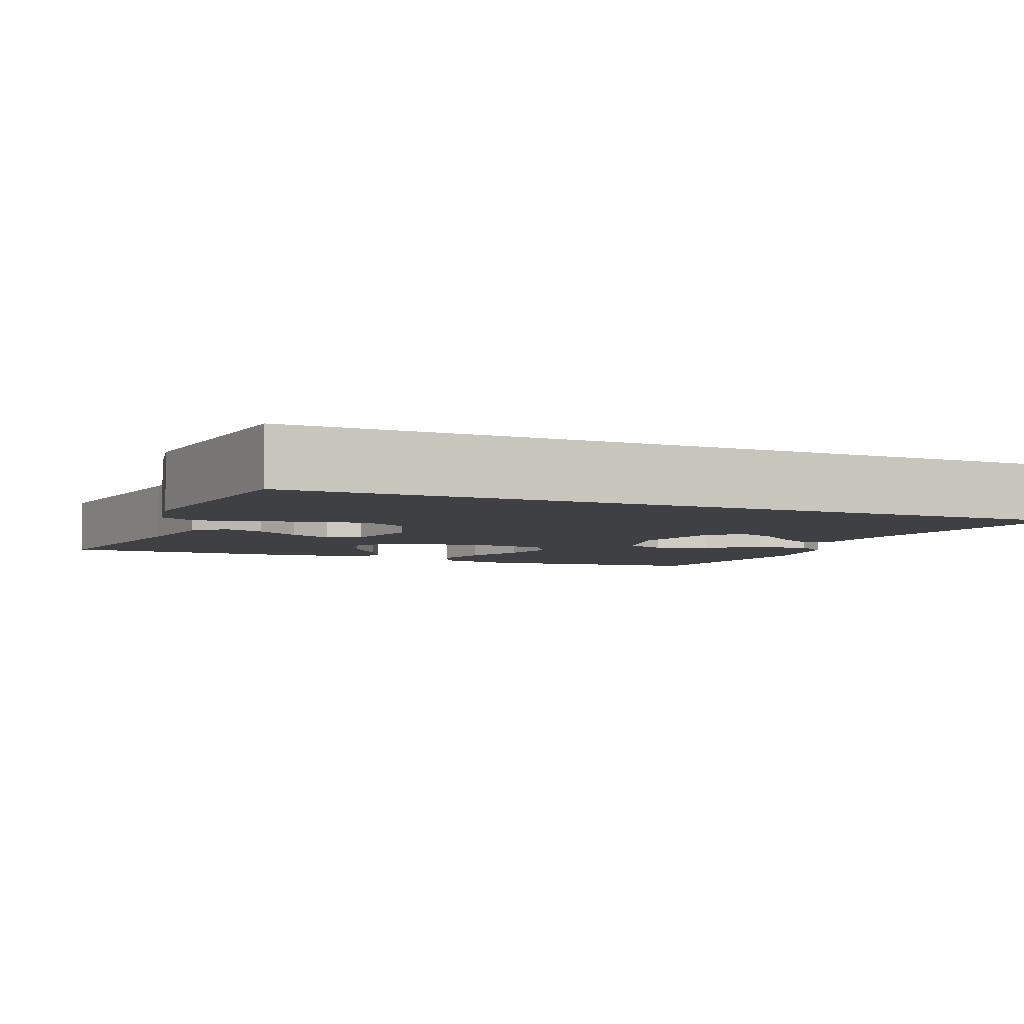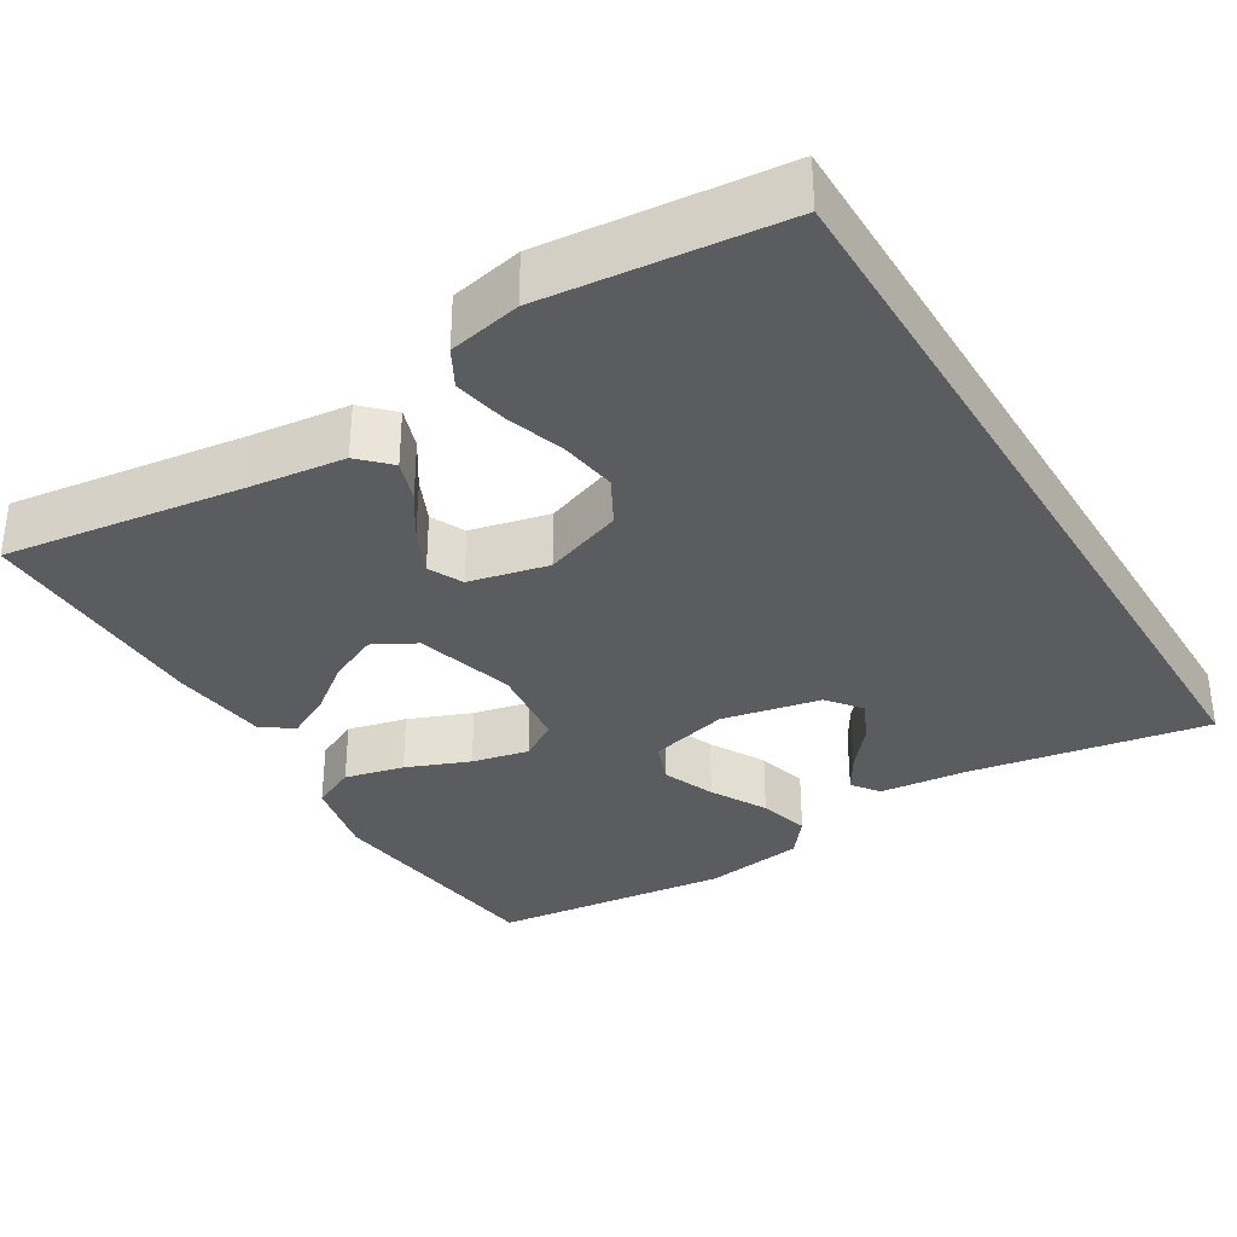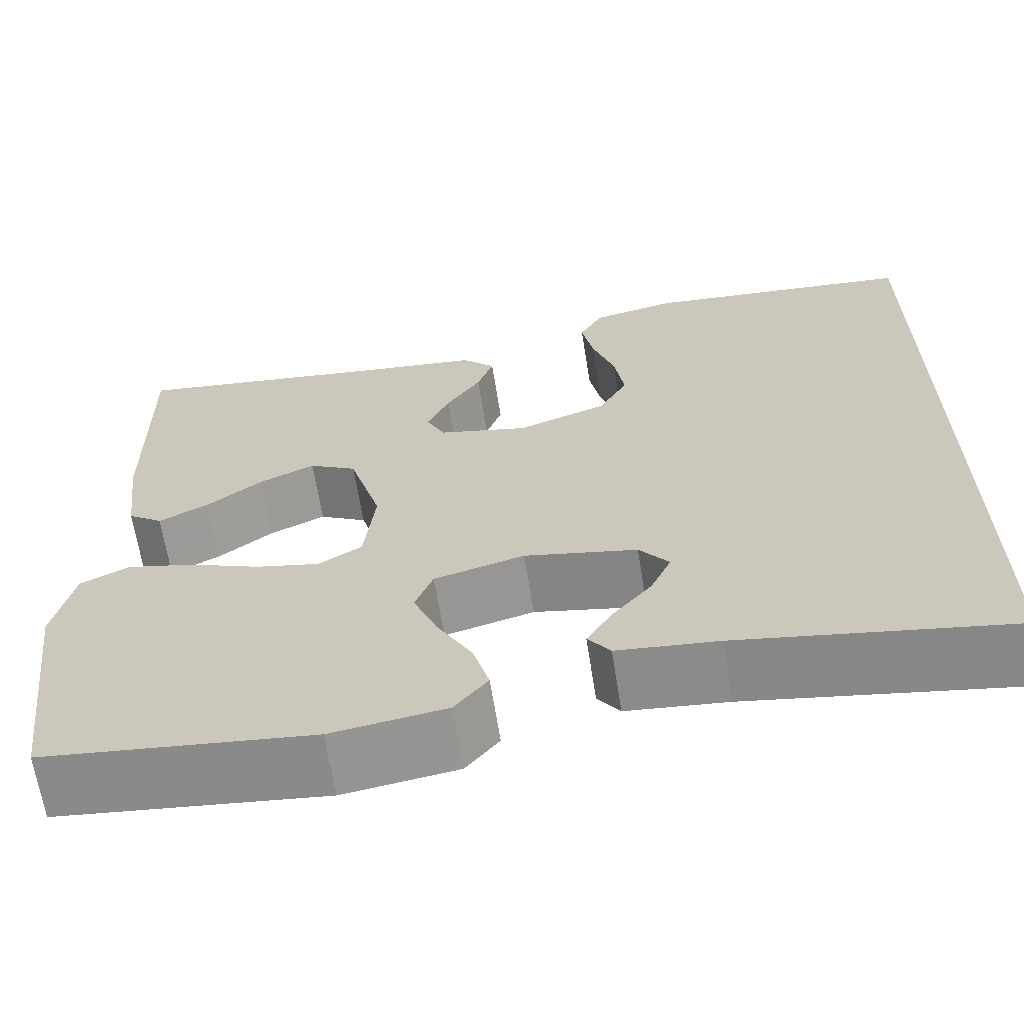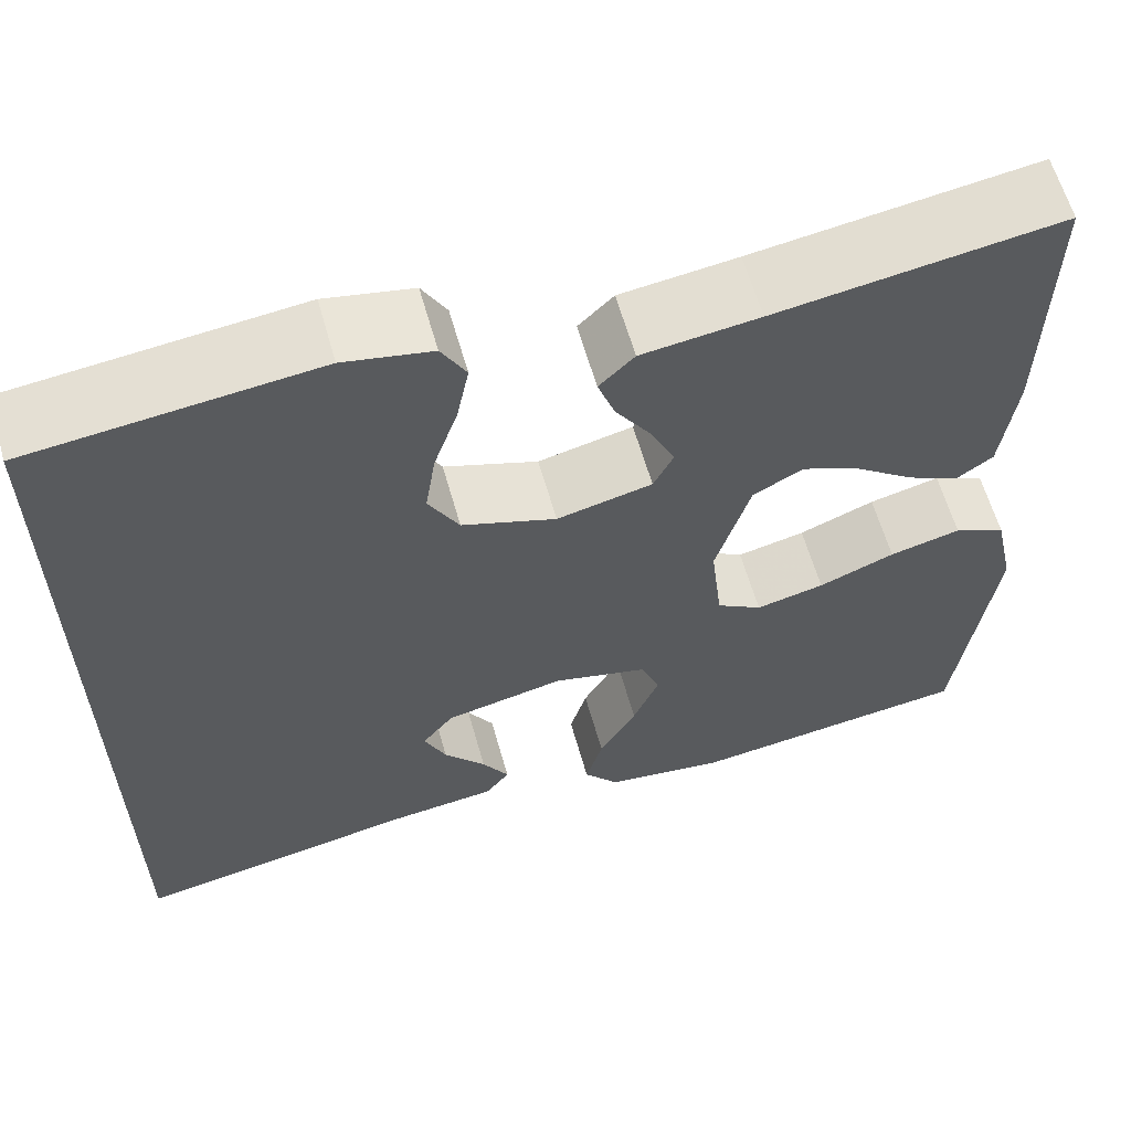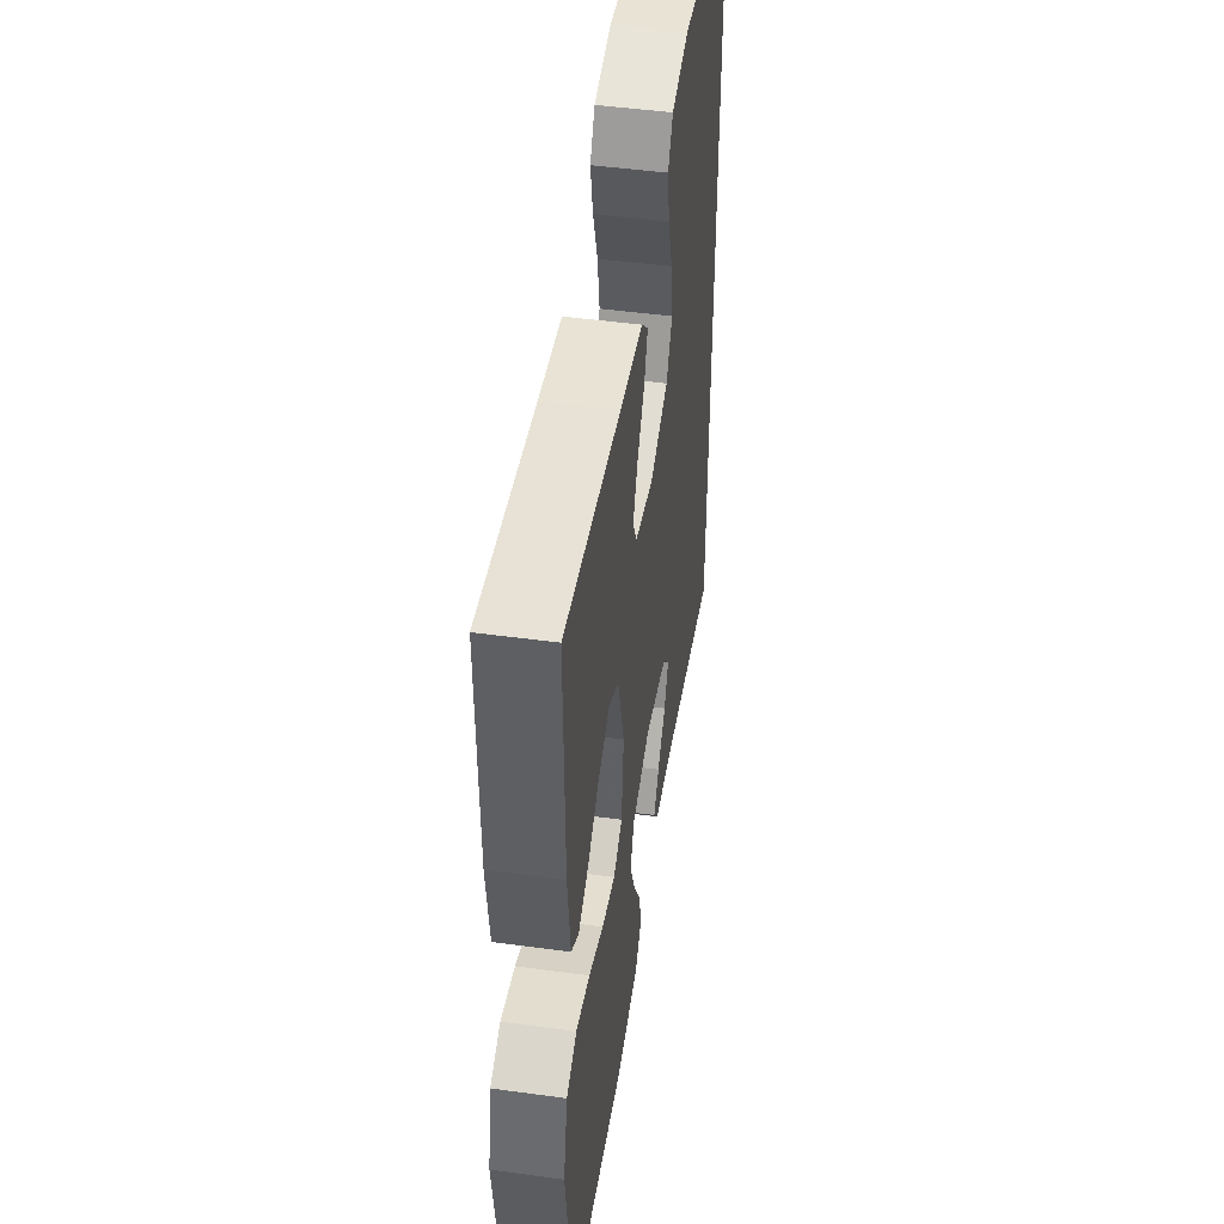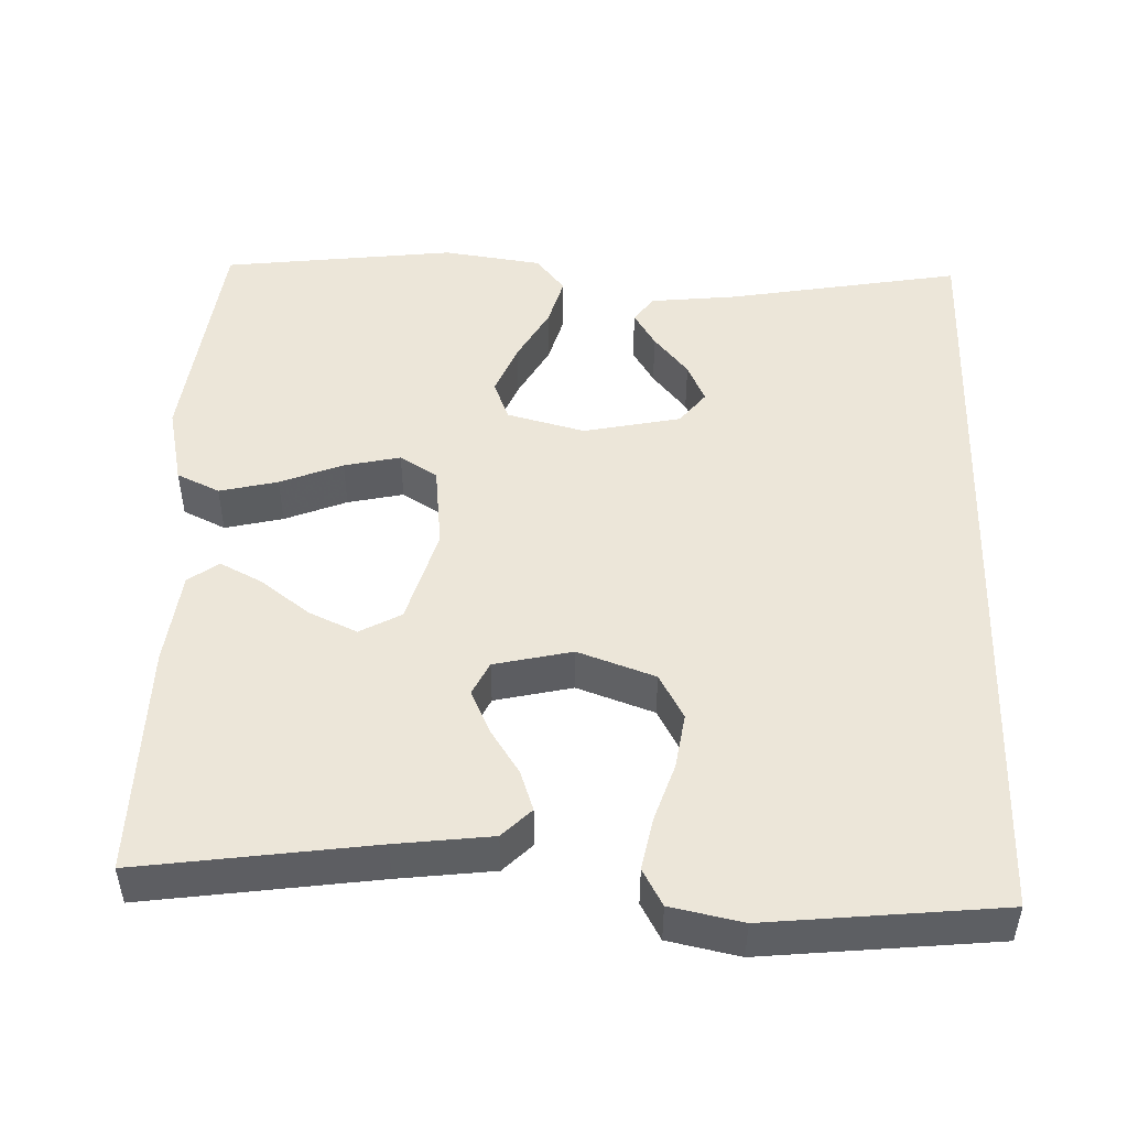
<metadata>
{"format":"obj","ext":"obj","renderer":"f3d","projection":"perspective","resolution":1024,"background":"white","views":[{"elev":-5.0,"azim":66.6,"up":"+Y"},{"elev":-34.3,"azim":31.3,"up":"+Y"},{"elev":-65.7,"azim":9.0,"up":"+Z"},{"elev":61.4,"azim":164.2,"up":"+Z"},{"elev":47.7,"azim":-81.3,"up":"+Z"},{"elev":48.9,"azim":1.9,"up":"+Y"}]}
</metadata>
<code>
v -0.5 0.07 -0.5
v -0.538 0.07 -0.2
v -0.516 0.07 -0.098
v -0.461 0.07 -0.072
v -0.386 0.07 -0.09
v -0.306 0.07 -0.122
v -0.234 0.07 -0.138
v -0.186 0.07 -0.108
v -0.174 0.07 0
v -0.21 0.07 0.124
v -0.263 0.07 0.153
v -0.325 0.07 0.125
v -0.387 0.07 0.078
v -0.442 0.07 0.05
v -0.481 0.07 0.078
v -0.496 0.07 0.2
v -0.5 0.07 0.5
v -0.2 0.07 0.458
v -0.077 0.07 0.443
v -0.04 0.07 0.406
v -0.058 0.07 0.354
v -0.096 0.07 0.296
v -0.121 0.07 0.241
v -0.1 0.07 0.198
v 0 0.07 0.175
v 0.099 0.07 0.21
v 0.131 0.07 0.268
v 0.12 0.07 0.34
v 0.095 0.07 0.415
v 0.082 0.07 0.482
v 0.108 0.07 0.529
v 0.2 0.07 0.548
v 0.5 0.07 0.517
v 0.5 0.07 -0.511
v 0.2 0.07 -0.458
v 0.088 0.07 -0.446
v 0.063 0.07 -0.412
v 0.091 0.07 -0.366
v 0.135 0.07 -0.313
v 0.158 0.07 -0.262
v 0.125 0.07 -0.22
v 0 0.07 -0.194
v -0.1 0.07 -0.22
v -0.12 0.07 -0.272
v -0.093 0.07 -0.338
v -0.054 0.07 -0.408
v -0.036 0.07 -0.472
v -0.073 0.07 -0.518
v -0.2 0.07 -0.536
v -0.5 0 -0.5
v -0.538 0 -0.2
v -0.516 0 -0.098
v -0.461 0 -0.072
v -0.386 0 -0.09
v -0.306 0 -0.122
v -0.234 0 -0.138
v -0.186 0 -0.108
v -0.174 0 0
v -0.21 0 0.124
v -0.263 0 0.153
v -0.325 0 0.125
v -0.387 0 0.078
v -0.442 0 0.05
v -0.481 0 0.078
v -0.496 0 0.2
v -0.5 0 0.5
v -0.2 0 0.458
v -0.077 0 0.443
v -0.04 0 0.406
v -0.058 0 0.354
v -0.096 0 0.296
v -0.121 0 0.241
v -0.1 0 0.198
v 0 0 0.175
v 0.099 0 0.21
v 0.131 0 0.268
v 0.12 0 0.34
v 0.095 0 0.415
v 0.082 0 0.482
v 0.108 0 0.529
v 0.2 0 0.548
v 0.5 0 0.517
v 0.5 0 -0.511
v 0.2 0 -0.458
v 0.088 0 -0.446
v 0.063 0 -0.412
v 0.091 0 -0.366
v 0.135 0 -0.313
v 0.158 0 -0.262
v 0.125 0 -0.22
v 0 0 -0.194
v -0.1 0 -0.22
v -0.12 0 -0.272
v -0.093 0 -0.338
v -0.054 0 -0.408
v -0.036 0 -0.472
v -0.073 0 -0.518
v -0.2 0 -0.536
f 4 5 6
f 3 4 6
f 2 3 6
f 1 2 6
f 49 1 6
f 48 49 6
f 47 48 6
f 46 47 6
f 45 46 6
f 44 45 6 7
f 43 44 7 8
f 42 43 8 9
f 41 42 9 10
f 37 38 39
f 36 37 39
f 35 36 39
f 35 39 40
f 34 35 40
f 32 33 34
f 31 32 34
f 30 31 34
f 29 30 34
f 28 29 34
f 27 28 34
f 34 40 41
f 27 34 41
f 26 27 41
f 20 21 22
f 19 20 22
f 18 19 22
f 18 22 23
f 16 17 18
f 15 16 18
f 14 15 18
f 13 14 18
f 12 13 18
f 11 12 18 23
f 10 11 23 24
f 25 26 41
f 10 24 25 41
f 55 54 53
f 55 53 52
f 55 52 51
f 55 51 50
f 55 50 98
f 55 98 97
f 55 97 96
f 55 96 95
f 55 95 94
f 56 55 94 93
f 57 56 93 92
f 58 57 92 91
f 59 58 91 90
f 88 87 86
f 88 86 85
f 88 85 84
f 89 88 84
f 89 84 83
f 83 82 81
f 83 81 80
f 83 80 79
f 83 79 78
f 83 78 77
f 83 77 76
f 90 89 83
f 90 83 76
f 90 76 75
f 71 70 69
f 71 69 68
f 71 68 67
f 72 71 67
f 67 66 65
f 67 65 64
f 67 64 63
f 67 63 62
f 67 62 61
f 72 67 61 60
f 73 72 60 59
f 90 75 74
f 90 74 73 59
f 1 50 51 2
f 2 51 52 3
f 3 52 53 4
f 4 53 54 5
f 5 54 55 6
f 6 55 56 7
f 7 56 57 8
f 8 57 58 9
f 9 58 59 10
f 10 59 60 11
f 11 60 61 12
f 12 61 62 13
f 13 62 63 14
f 14 63 64 15
f 15 64 65 16
f 16 65 66 17
f 17 66 67 18
f 18 67 68 19
f 19 68 69 20
f 20 69 70 21
f 21 70 71 22
f 22 71 72 23
f 23 72 73 24
f 24 73 74 25
f 25 74 75 26
f 26 75 76 27
f 27 76 77 28
f 28 77 78 29
f 29 78 79 30
f 30 79 80 31
f 31 80 81 32
f 32 81 82 33
f 33 82 83 34
f 34 83 84 35
f 35 84 85 36
f 36 85 86 37
f 37 86 87 38
f 38 87 88 39
f 39 88 89 40
f 40 89 90 41
f 41 90 91 42
f 42 91 92 43
f 43 92 93 44
f 44 93 94 45
f 45 94 95 46
f 46 95 96 47
f 47 96 97 48
f 48 97 98 49
f 49 98 50 1

</code>
